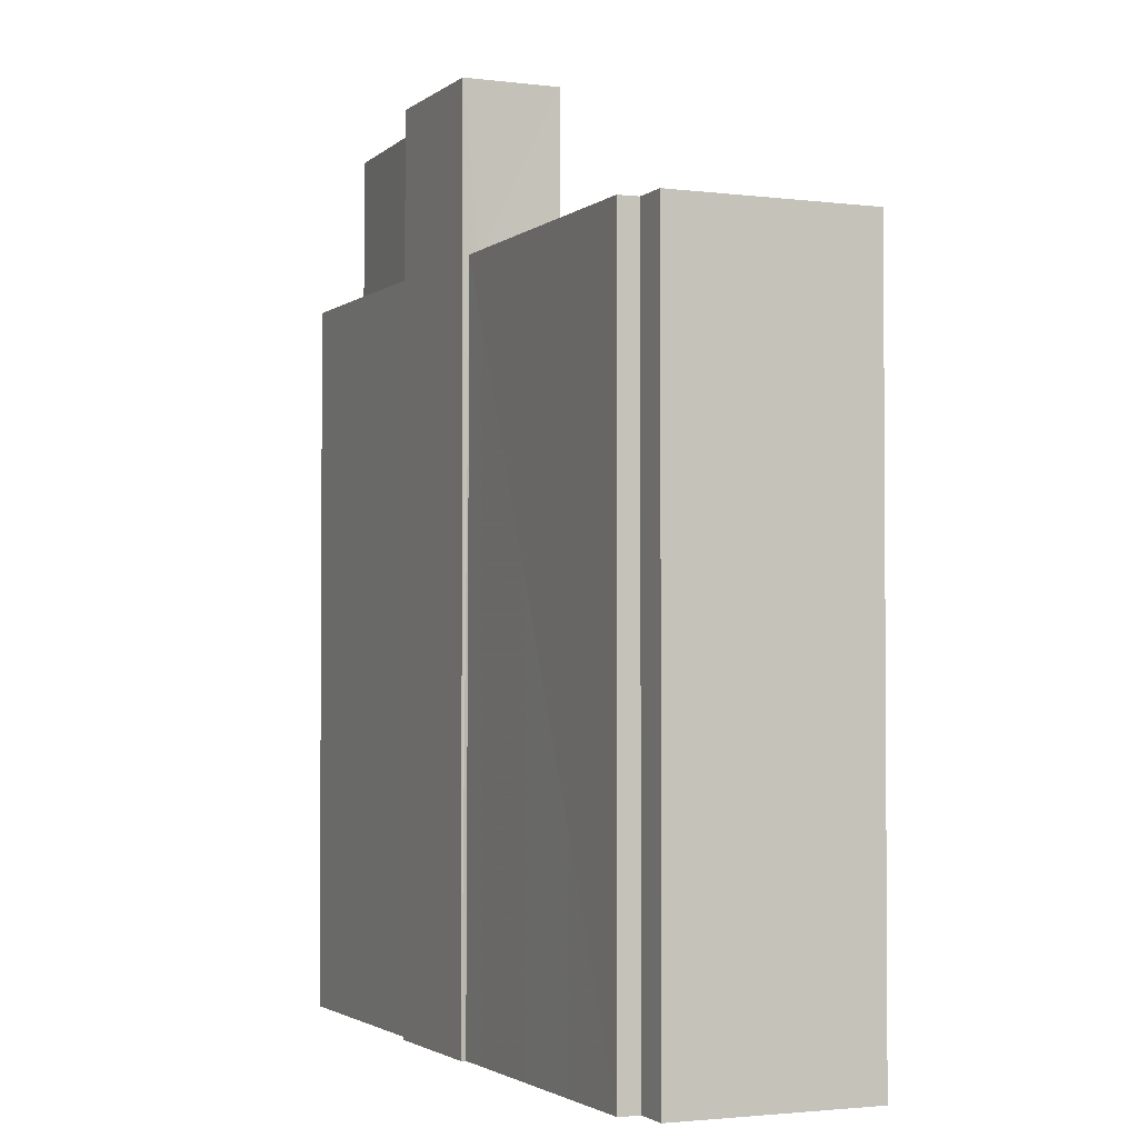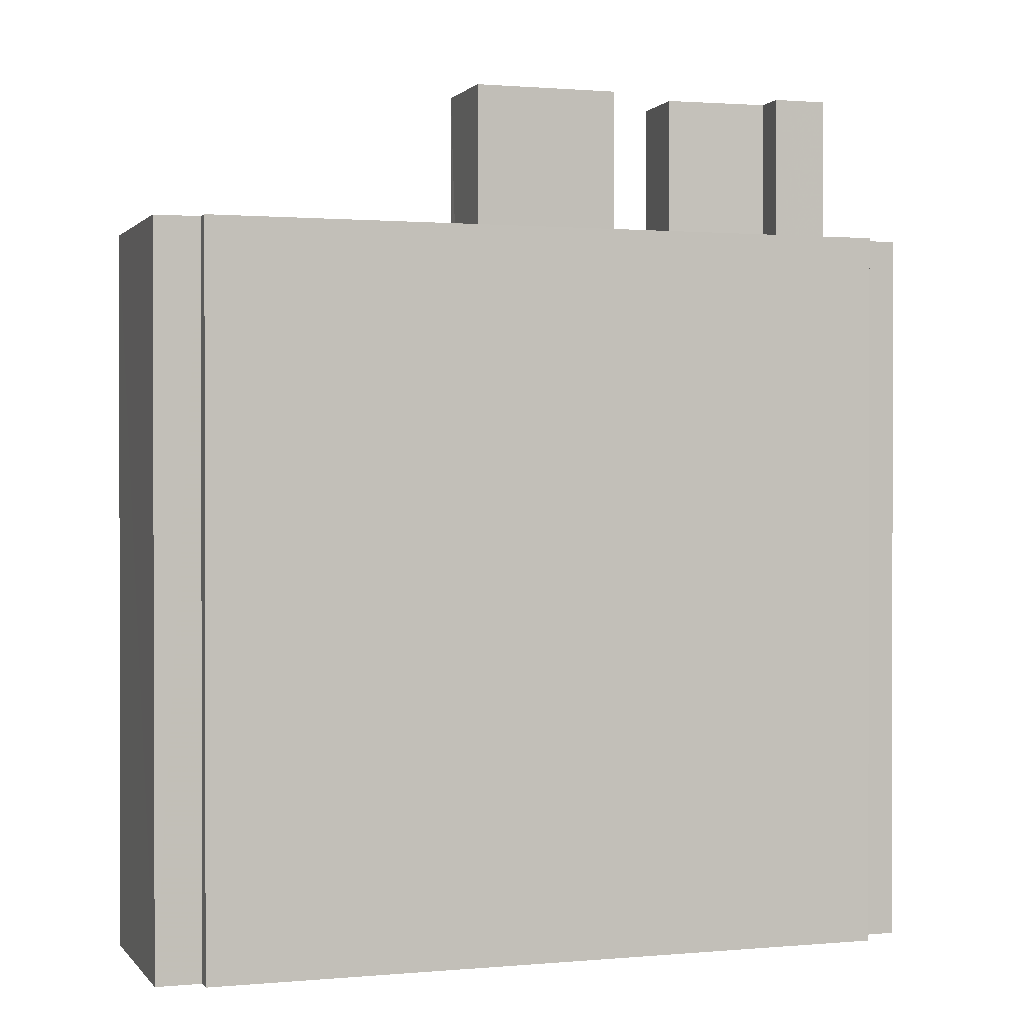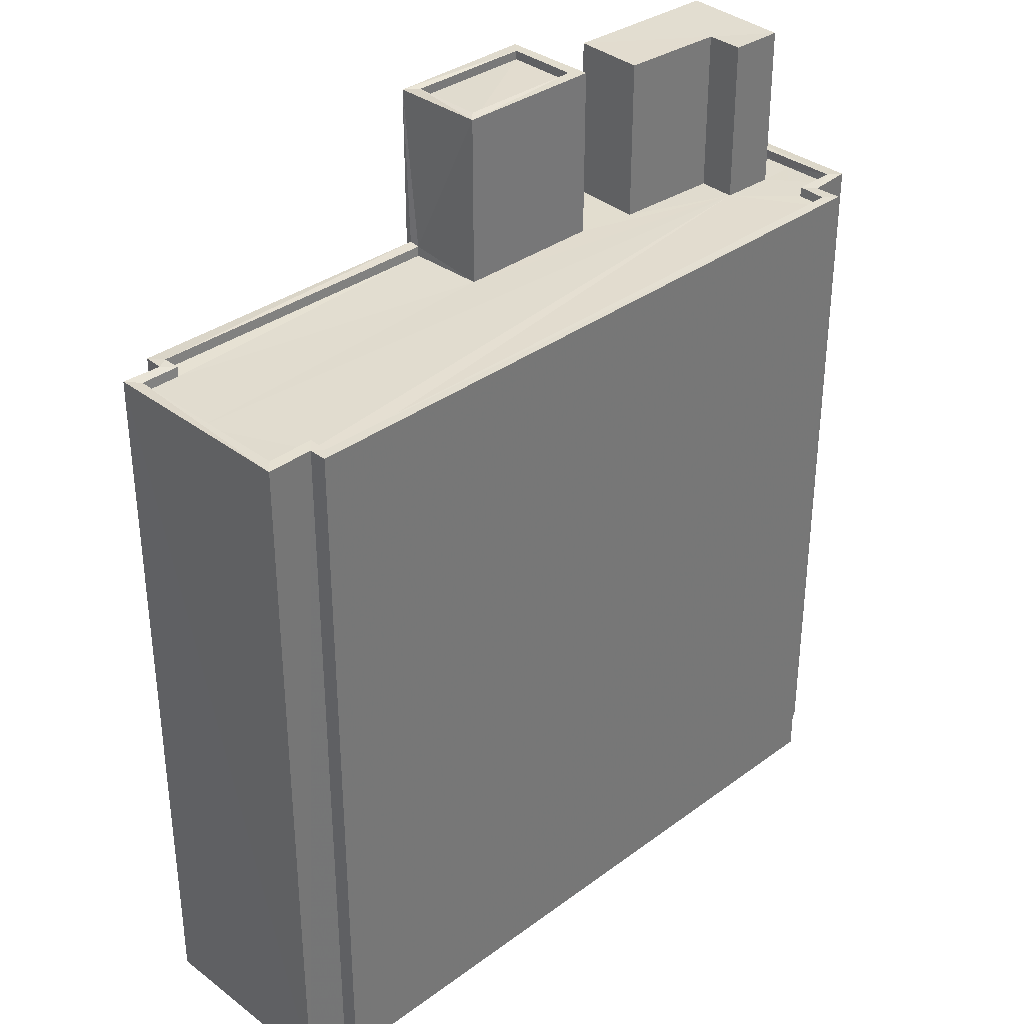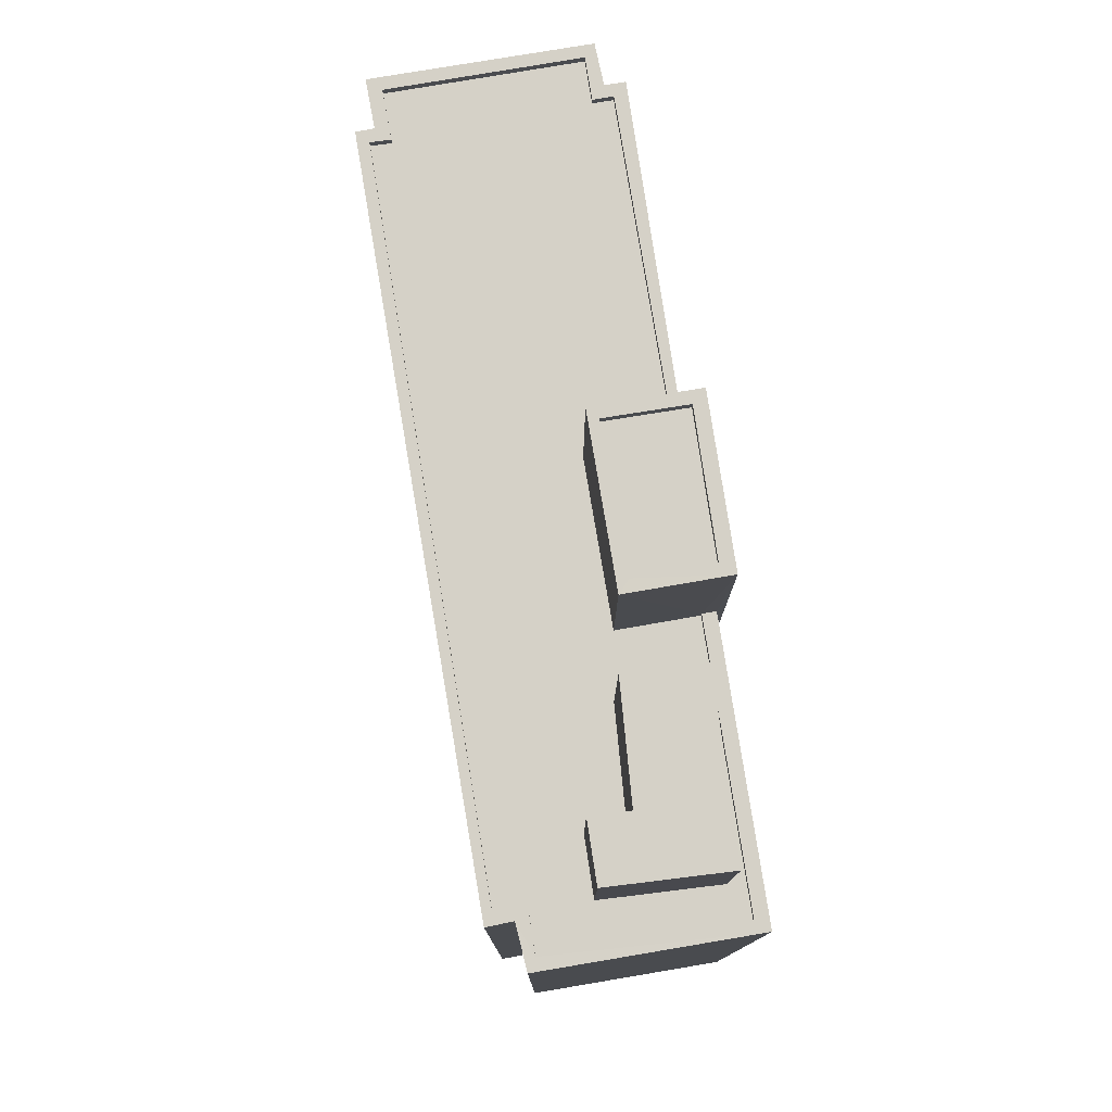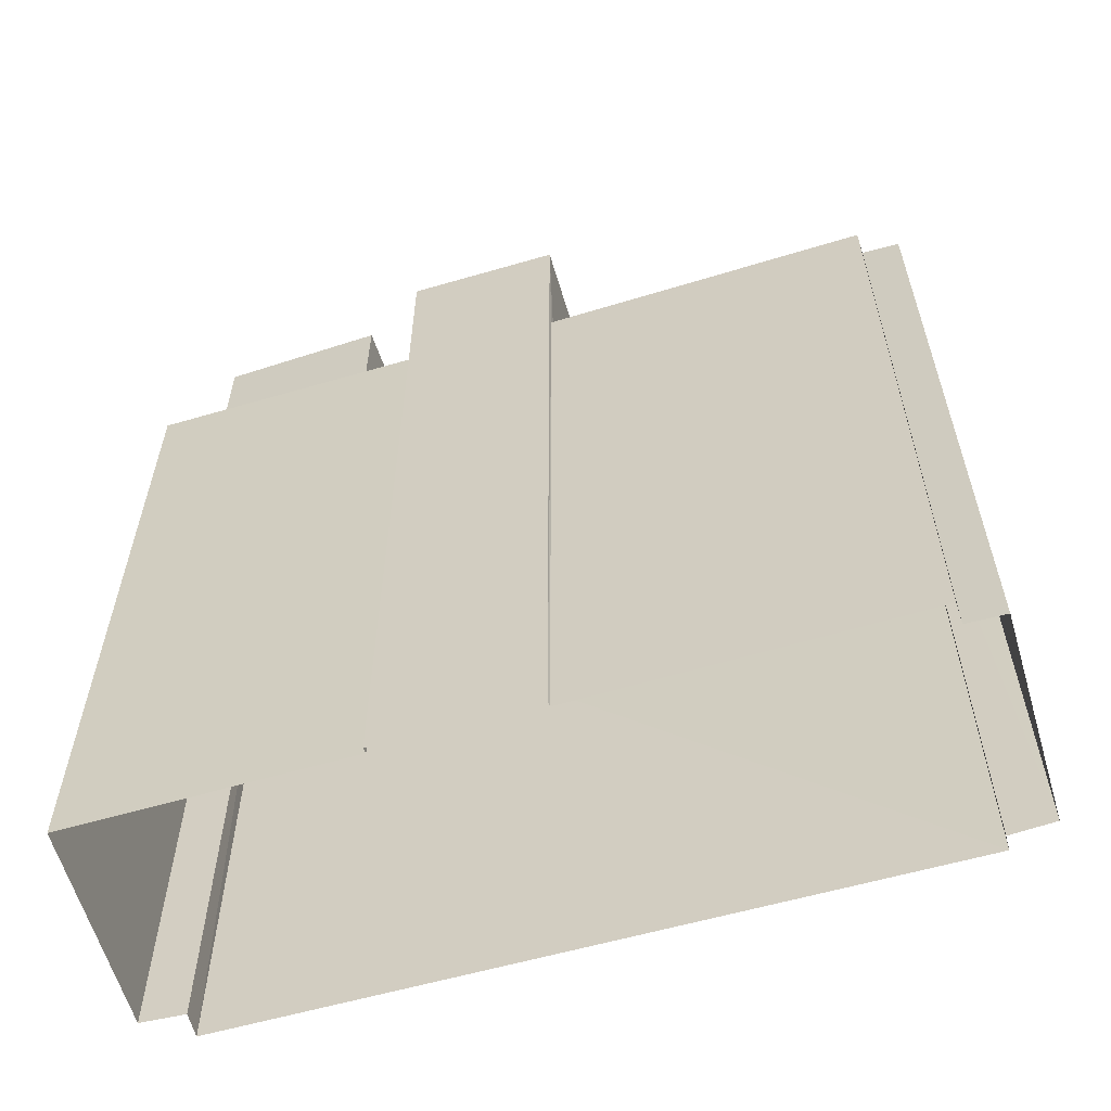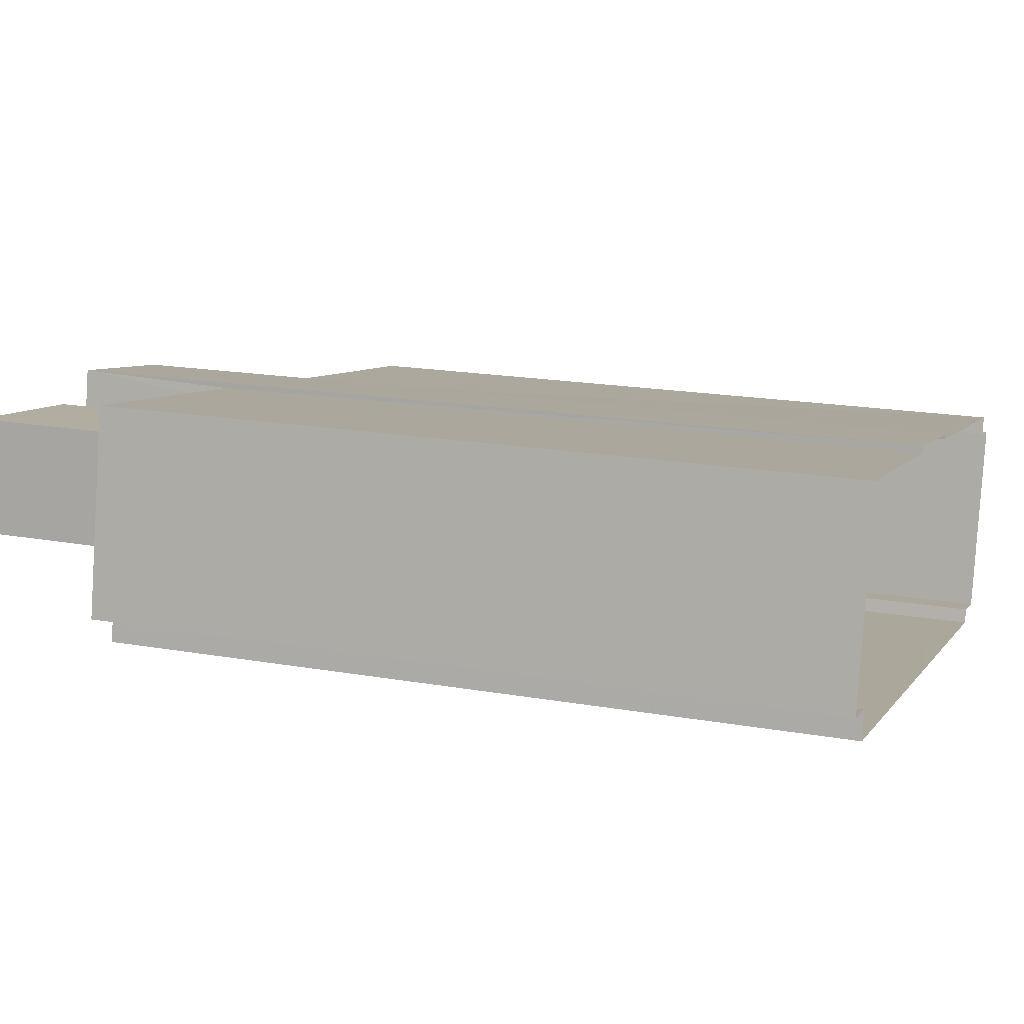
<metadata>
{"format":"obj","ext":"obj","renderer":"f3d","projection":"perspective","resolution":1024,"background":"white","views":[{"elev":-2.3,"azim":-103.0,"up":"+Z"},{"elev":0.9,"azim":-7.5,"up":"+Z"},{"elev":34.7,"azim":-33.4,"up":"+Z"},{"elev":79.0,"azim":91.6,"up":"+Z"},{"elev":-60.4,"azim":-152.6,"up":"+Z"},{"elev":17.9,"azim":108.8,"up":"+Y"}]}
</metadata>
<code>
v 1.242e+05 7.853e+05 18.84
v 1.242e+05 7.853e+05 18.84
v 1.242e+05 7.853e+05 18.84
v 1.242e+05 7.853e+05 18.84
v 1.242e+05 7.853e+05 18.84
v 1.242e+05 7.853e+05 18.84
v 1.242e+05 7.853e+05 18.84
v 1.242e+05 7.853e+05 18.84
v 1.242e+05 7.853e+05 18.84
v 1.242e+05 7.853e+05 18.84
v 1.242e+05 7.853e+05 18.84
v 1.242e+05 7.853e+05 18.84
v 1.242e+05 7.853e+05 18.84
v 1.242e+05 7.853e+05 18.84
v 1.242e+05 7.853e+05 41.77
v 1.242e+05 7.853e+05 41.77
v 1.242e+05 7.853e+05 41.77
v 1.242e+05 7.853e+05 41.77
v 1.242e+05 7.853e+05 41.77
v 1.242e+05 7.853e+05 41.77
v 1.242e+05 7.853e+05 37.52
v 1.242e+05 7.853e+05 37.52
v 1.242e+05 7.853e+05 37.52
v 1.242e+05 7.853e+05 37.52
v 1.242e+05 7.853e+05 37.52
v 1.242e+05 7.853e+05 37.52
v 1.242e+05 7.853e+05 37.52
v 1.242e+05 7.853e+05 37.52
v 1.242e+05 7.853e+05 37.52
v 1.242e+05 7.853e+05 37.52
v 1.242e+05 7.853e+05 37.52
v 1.242e+05 7.853e+05 37.52
v 1.242e+05 7.853e+05 37.52
v 1.242e+05 7.853e+05 37.52
v 1.242e+05 7.853e+05 37.52
v 1.242e+05 7.853e+05 37.52
v 1.242e+05 7.853e+05 37.52
v 1.242e+05 7.853e+05 37.52
v 1.242e+05 7.853e+05 37.52
v 1.242e+05 7.853e+05 37.52
v 1.242e+05 7.853e+05 37.52
v 1.242e+05 7.853e+05 37.52
v 1.242e+05 7.853e+05 37.77
v 1.242e+05 7.853e+05 37.77
v 1.242e+05 7.853e+05 37.77
v 1.242e+05 7.853e+05 37.77
v 1.242e+05 7.853e+05 37.77
v 1.242e+05 7.853e+05 37.77
v 1.242e+05 7.853e+05 37.77
v 1.242e+05 7.853e+05 37.77
v 1.242e+05 7.853e+05 37.77
v 1.242e+05 7.853e+05 37.77
v 1.242e+05 7.853e+05 37.77
v 1.242e+05 7.853e+05 37.77
v 1.242e+05 7.853e+05 37.77
v 1.242e+05 7.853e+05 37.77
v 1.242e+05 7.853e+05 37.77
v 1.242e+05 7.853e+05 37.77
v 1.242e+05 7.853e+05 37.77
v 1.242e+05 7.853e+05 37.77
v 1.242e+05 7.853e+05 37.77
v 1.242e+05 7.853e+05 37.77
v 1.242e+05 7.853e+05 37.77
v 1.242e+05 7.853e+05 37.77
v 1.242e+05 7.853e+05 37.77
v 1.242e+05 7.853e+05 37.77
v 1.242e+05 7.853e+05 41.73
v 1.242e+05 7.853e+05 41.73
v 1.242e+05 7.853e+05 41.73
v 1.242e+05 7.853e+05 41.73
v 1.242e+05 7.853e+05 41.98
v 1.242e+05 7.853e+05 41.98
v 1.242e+05 7.853e+05 41.98
v 1.242e+05 7.853e+05 41.98
v 1.242e+05 7.853e+05 41.98
v 1.242e+05 7.853e+05 41.98
v 1.242e+05 7.853e+05 41.98
v 1.242e+05 7.853e+05 41.98
f 1 2 3
f 4 1 5
f 6 7 3
f 8 5 1
f 3 9 8
f 3 10 9
f 11 12 13
f 11 14 12
f 7 14 3
f 10 14 11
f 3 8 1
f 3 14 10
f 15 16 17
f 18 17 19
f 19 17 20
f 17 16 20
f 21 22 23
f 24 25 21
f 24 26 25
f 22 27 23
f 28 29 30
f 24 30 26
f 28 30 24
f 24 21 23
f 31 32 33
f 27 34 35
f 36 28 32
f 37 34 38
f 24 39 28
f 32 39 33
f 23 27 35
f 40 37 38
f 40 39 24
f 41 24 42
f 37 35 34
f 40 41 37
f 28 39 32
f 40 24 41
f 43 44 45
f 46 44 43
f 46 47 48
f 49 48 50
f 51 52 53
f 54 49 50
f 55 56 54
f 57 56 58
f 59 57 58
f 52 51 59
f 60 61 45
f 53 52 62
f 63 61 60
f 64 47 46
f 50 48 47
f 54 50 65
f 64 46 43
f 61 43 45
f 52 59 66
f 55 54 65
f 59 58 66
f 58 56 55
f 67 68 69
f 67 70 68
f 71 72 73
f 72 74 73
f 75 76 77
f 76 74 72
f 77 76 78
f 78 76 72
f 71 73 75
f 77 71 75
f 24 15 17
f 42 24 17
f 41 42 17
f 18 41 17
f 19 41 18
f 19 37 41
f 20 37 19
f 20 35 37
f 23 35 20
f 16 23 20
f 24 23 16
f 15 24 16
f 53 2 51
f 53 3 2
f 59 1 4
f 57 59 4
f 51 2 1
f 59 51 1
f 14 45 12
f 14 60 45
f 45 13 12
f 45 44 13
f 44 11 13
f 44 46 11
f 46 10 11
f 46 48 10
f 48 9 10
f 48 49 9
f 54 8 9
f 49 54 9
f 54 5 8
f 54 56 5
f 57 4 5
f 56 57 5
f 36 58 28
f 28 55 29
f 28 58 55
f 66 36 32
f 66 58 36
f 52 32 31
f 52 66 32
f 62 52 31
f 33 62 31
f 38 34 61
f 63 38 61
f 22 43 27
f 27 61 34
f 27 43 61
f 43 22 21
f 64 43 21
f 64 21 25
f 47 64 25
f 47 25 26
f 50 47 26
f 65 26 30
f 65 50 26
f 65 30 29
f 55 65 29
f 72 71 67
f 69 72 67
f 68 72 69
f 68 78 72
f 77 78 68
f 70 77 68
f 67 77 70
f 67 71 77
f 53 6 3
f 6 53 75
f 39 76 62
f 33 39 62
f 76 75 62
f 62 75 53
f 73 7 6
f 75 73 6
f 14 7 60
f 7 73 60
f 38 63 40
f 40 63 74
f 63 73 74
f 60 73 63
f 74 76 39
f 40 74 39

</code>
